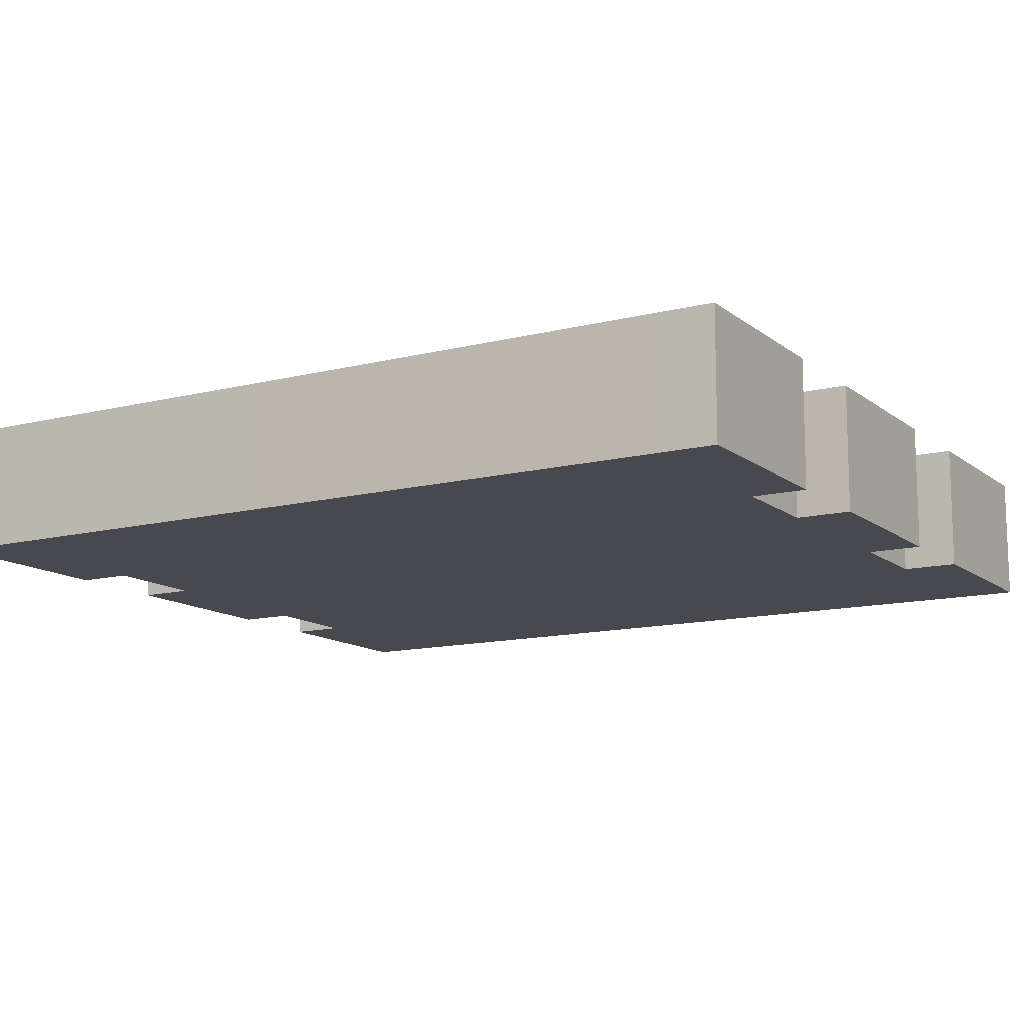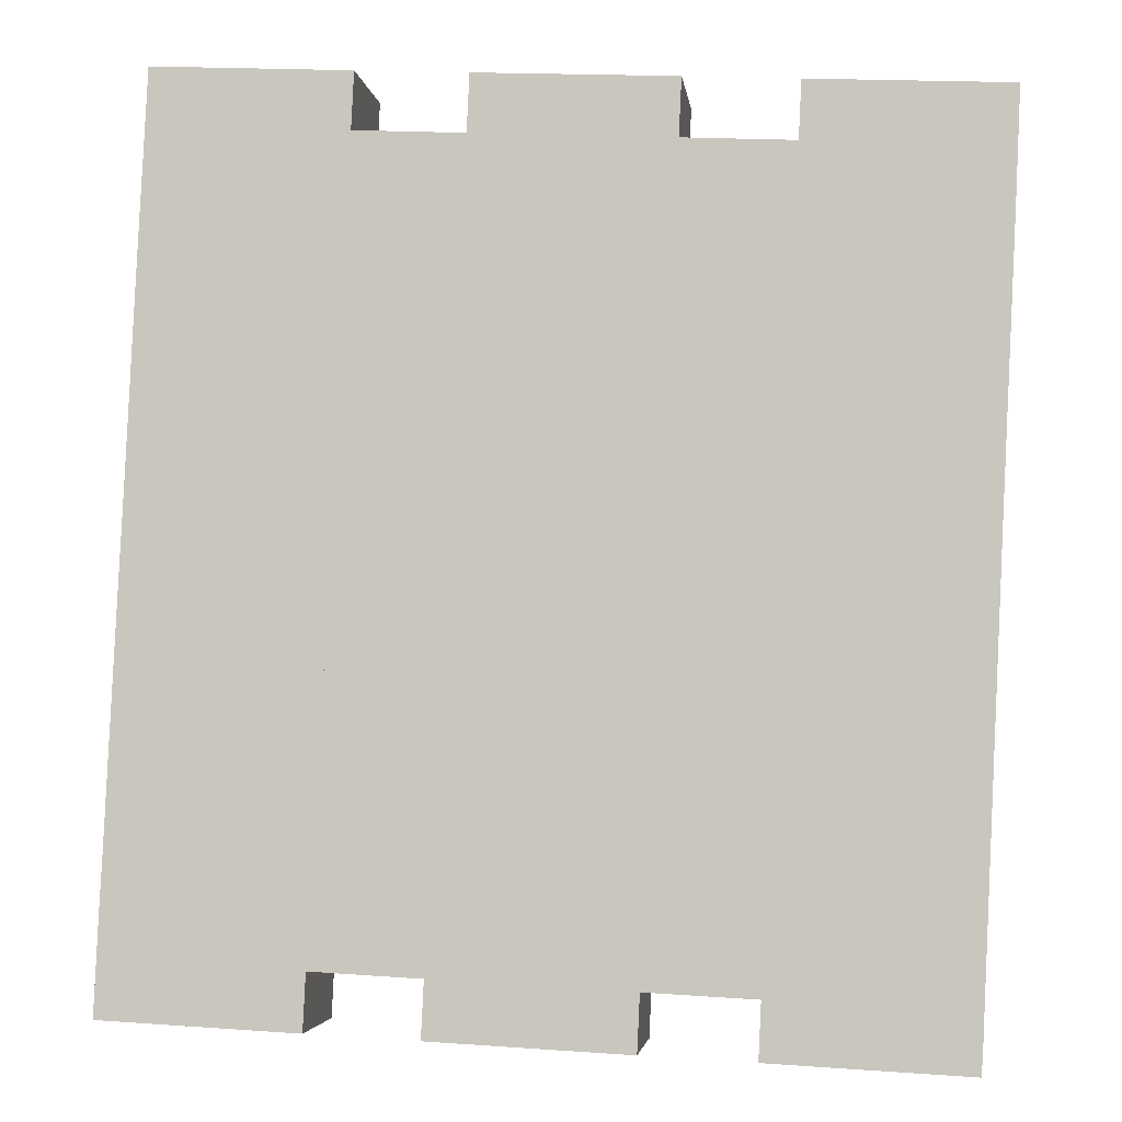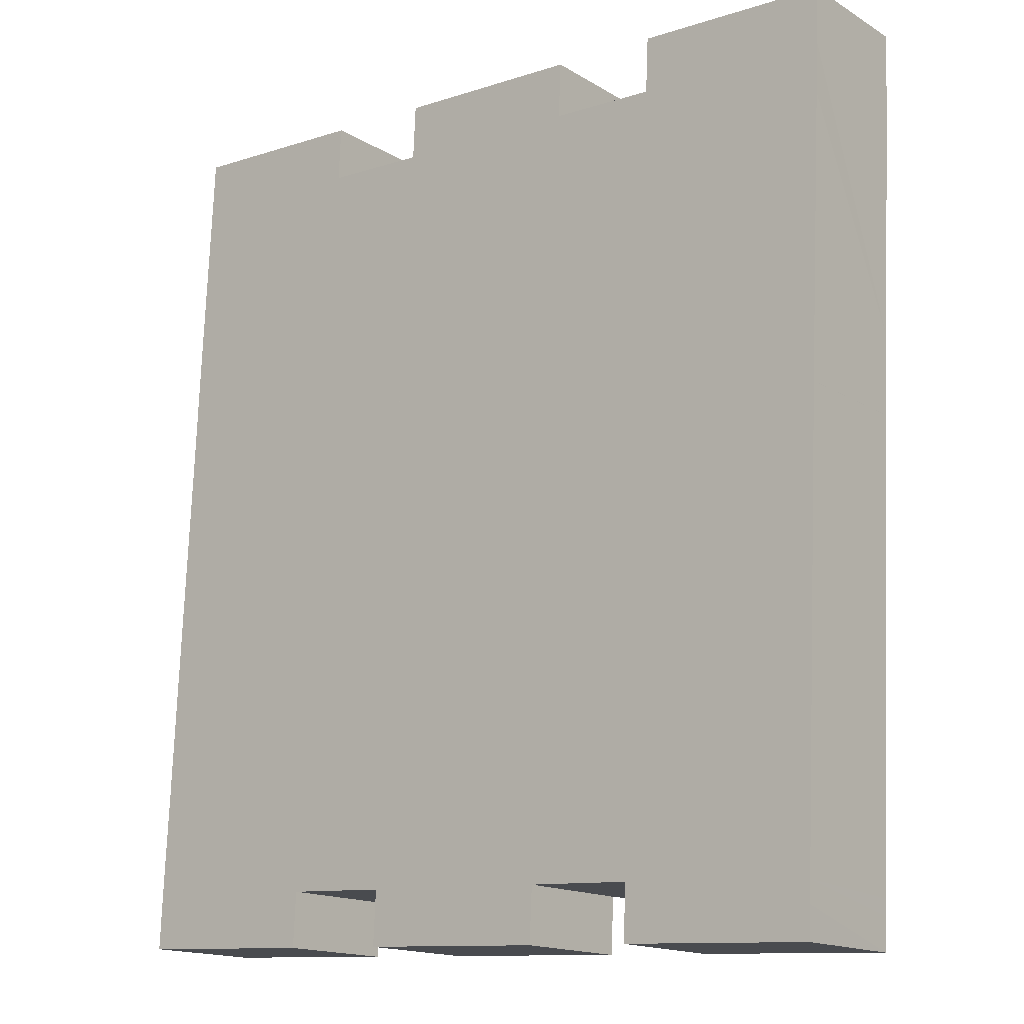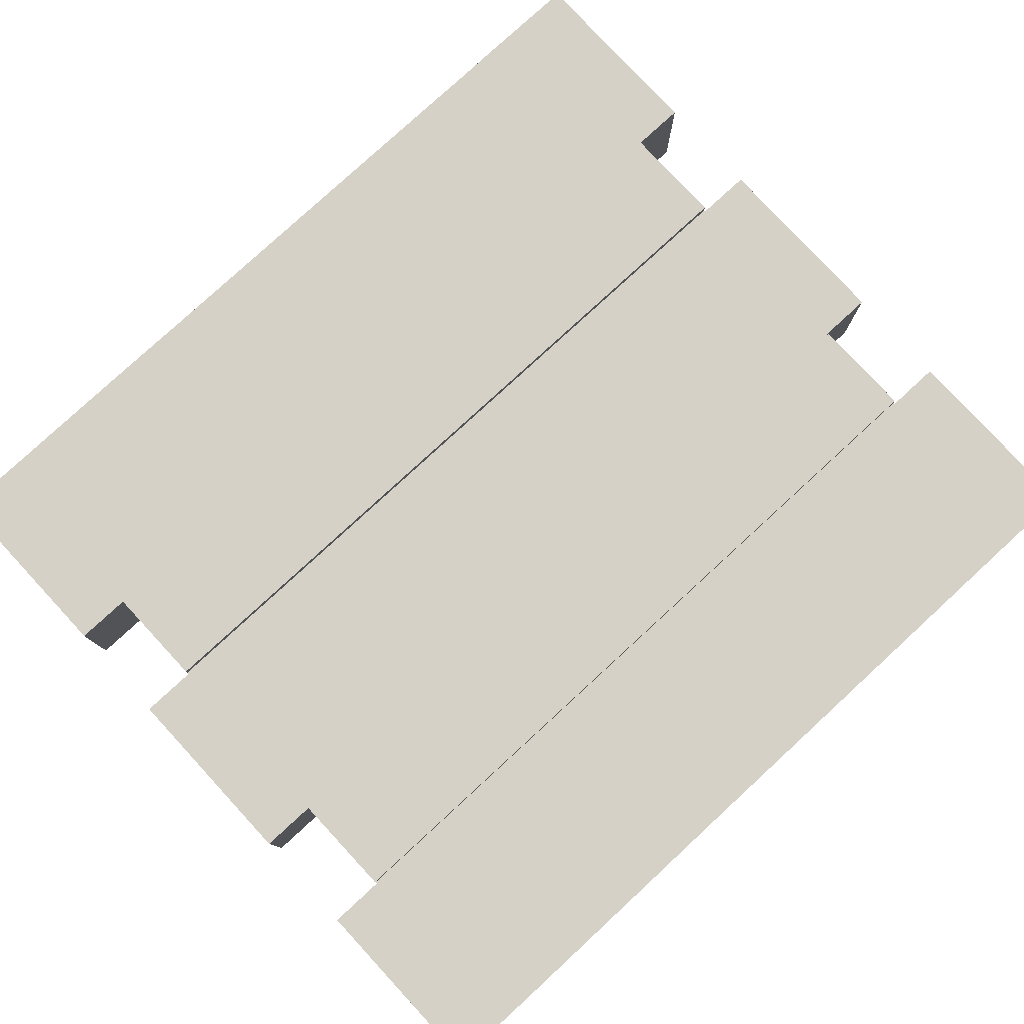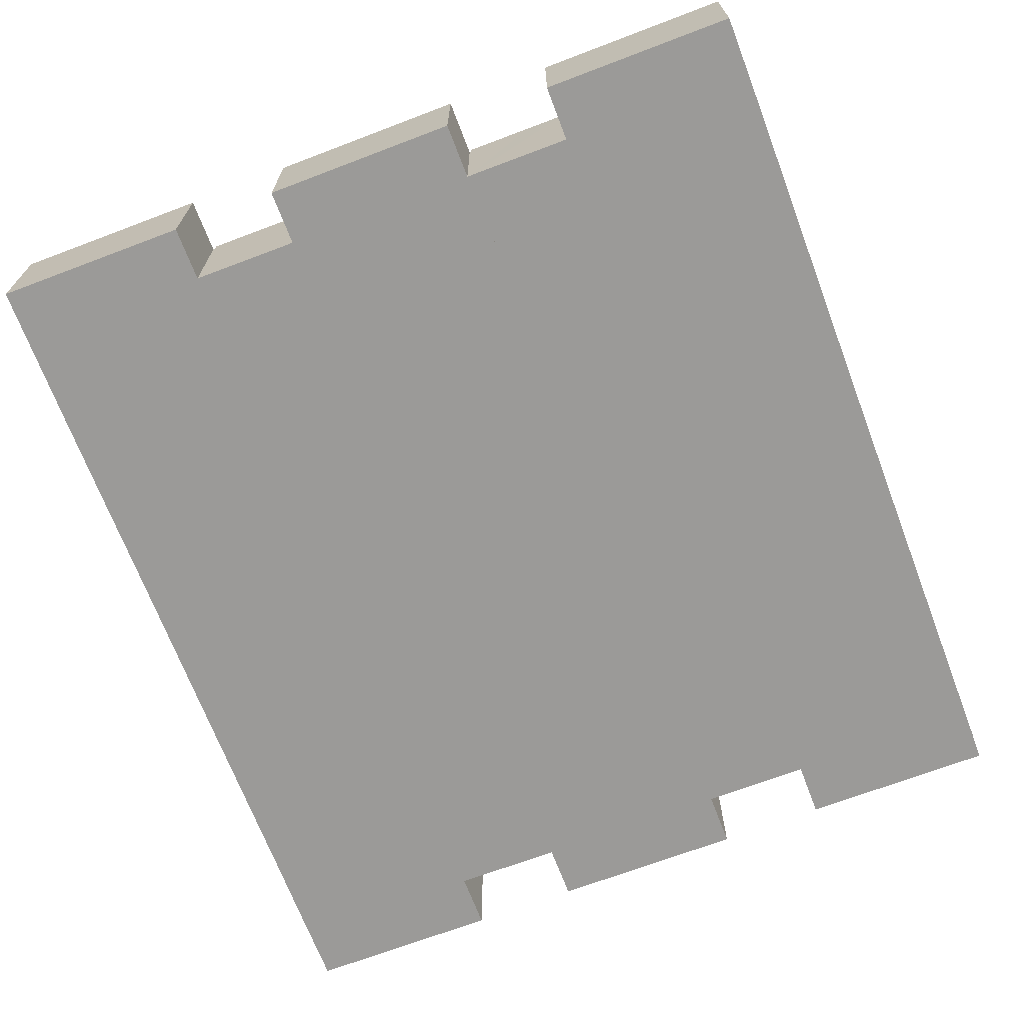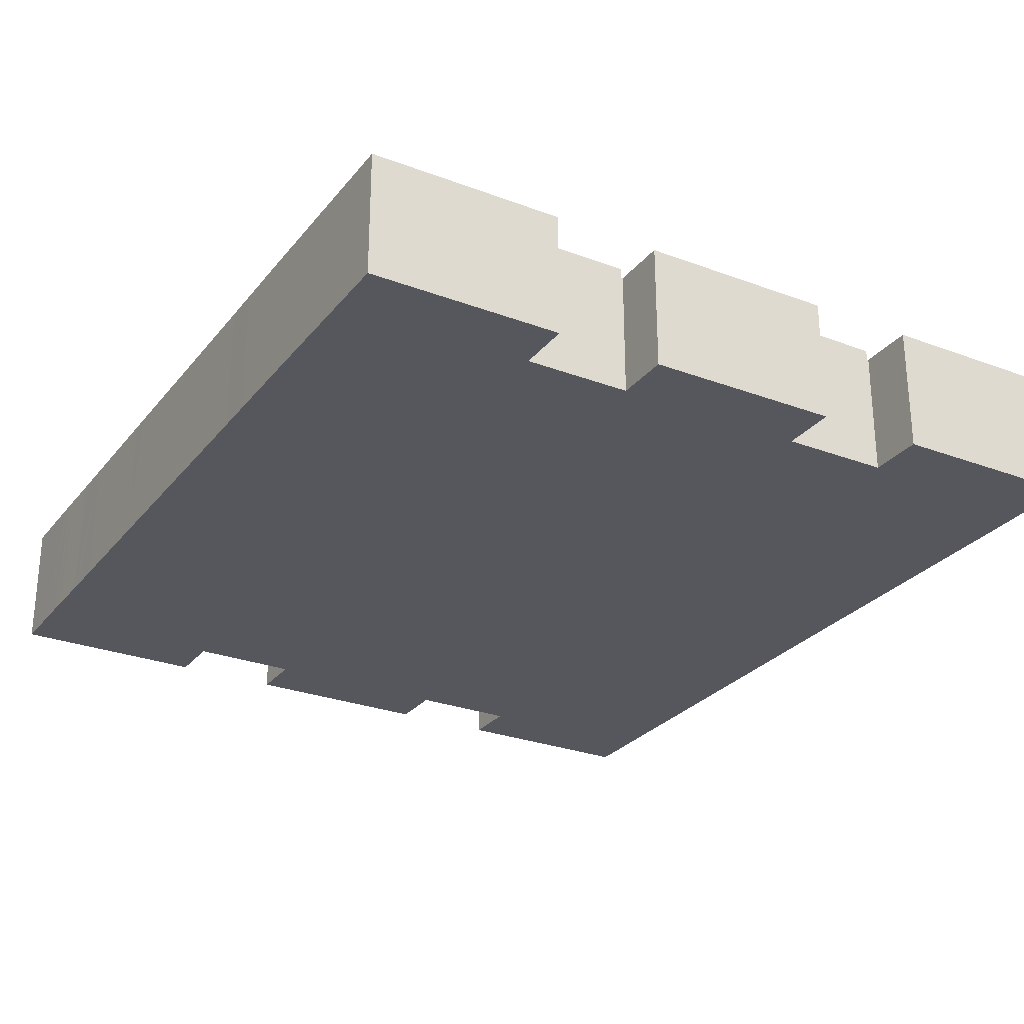
<metadata>
{"format":"obj","ext":"obj","renderer":"f3d","projection":"perspective","resolution":1024,"background":"white","views":[{"elev":-12.7,"azim":123.3,"up":"+Y"},{"elev":-3.6,"azim":6.8,"up":"+Z"},{"elev":-15.6,"azim":38.7,"up":"+Z"},{"elev":79.3,"azim":50.1,"up":"+Y"},{"elev":-69.4,"azim":23.6,"up":"+Y"},{"elev":-27.5,"azim":-27.3,"up":"+Y"}]}
</metadata>
<code>
v  32.01 8.19 47.5
v  32.13 8.19 1.722
v  29.82 8.19 1.836
v  33.68 8.19 1.645
v  36.01 8.19 1.531
v  35.87 8.19 47.3
v  38.23 8.19 47.19
v  34.41 8.19 47.38
v  32.01 -2.908e-15 47.5
v  38.23 -2.889e-15 47.19
v  34.41 -2.901e-15 47.38
v  35.87 -2.897e-15 47.3
v  36.01 -9.375e-17 1.531
v  32.13 -1.054e-16 1.722
v  29.82 -1.124e-16 1.836
v  33.68 -1.007e-16 1.645
v  35.95 7.59 -1.76
v  47.63 7.59 -0.456
v  47.52 7.59 -2.343
v  47.67 7.59 0.472
v  36.1 7.59 1.401
v  47.68 7.59 0.819
v  48.37 7.59 15.26
v  36.11 7.59 1.526
v  36.01 7.59 1.531
v  38.23 7.59 47.19
v  48.94 7.59 27.15
v  48.94 7.59 27.16
v  49.06 7.59 29.46
v  49.18 7.59 31.8
v  49.78 7.59 43.72
v  38.33 7.59 47.18
v  49.92 7.59 46.75
v  50.06 7.59 49.96
v  38.34 7.59 47.3
v  38.49 7.59 50.52
v  38.33 -2.889e-15 47.18
v  38.49 -3.093e-15 50.52
v  38.34 -2.897e-15 47.3
v  35.95 1.078e-16 -1.76
v  36.11 -9.344e-17 1.526
v  36.1 -8.579e-17 1.401
v  50.06 -3.059e-15 49.96
v  49.92 -2.862e-15 46.75
v  49.78 -2.677e-15 43.72
v  49.18 -1.947e-15 31.8
v  49.06 -1.804e-15 29.46
v  48.94 -1.663e-15 27.16
v  48.94 -1.662e-15 27.15
v  48.37 -9.343e-16 15.26
v  47.68 -5.015e-17 0.819
v  47.67 -2.89e-17 0.472
v  47.63 2.792e-17 -0.456
v  47.52 1.435e-16 -2.343
v  14.06 8.19 48.38
v  14.16 8.19 2.613
v  11.83 8.19 2.734
v  15.71 8.19 2.532
v  18.05 8.19 2.411
v  17.88 8.19 48.19
v  20.24 8.19 48.07
v  16.43 8.19 48.26
v  20.24 -2.943e-15 48.07
v  17.88 -2.951e-15 48.19
v  14.06 -2.962e-15 48.38
v  16.43 -2.955e-15 48.26
v  18.05 -1.476e-16 2.411
v  14.16 -1.6e-16 2.613
v  11.83 -1.674e-16 2.734
v  15.71 -1.55e-16 2.532
v  0 7.59 4.648e-16
v  11.72 7.59 2.627
v  11.57 7.59 -0.582
v  11.73 7.59 2.739
v  14.06 7.59 48.38
v  11.83 7.59 2.734
v  0.149 7.59 3.209
v  0.219 7.59 4.713
v  0.272 7.59 5.803
v  0.314 7.59 6.589
v  0.425 7.59 8.662
v  0.465 7.59 9.425
v  0.562 7.59 11.51
v  0.9 7.59 18.47
v  0.951 7.59 19.56
v  1.446 7.59 29.46
v  1.448 7.59 29.49
v  1.558 7.59 31.79
v  1.671 7.59 34.15
v  1.768 7.59 36.33
v  1.824 7.59 37.48
v  2.044 7.59 42.03
v  13.96 7.59 48.38
v  13.96 7.59 48.48
v  14.12 7.59 51.69
v  2.102 7.59 43.18
v  2.4 7.59 49.04
v  2.564 7.59 52.26
v  0 0 0
v  0.149 -1.965e-16 3.209
v  0.219 -2.886e-16 4.713
v  0.272 -3.553e-16 5.803
v  0.314 -4.035e-16 6.589
v  0.425 -5.304e-16 8.662
v  0.465 -5.771e-16 9.425
v  0.562 -7.048e-16 11.51
v  0.9 -1.131e-15 18.47
v  0.951 -1.198e-15 19.56
v  1.446 -1.804e-15 29.46
v  1.448 -1.806e-15 29.49
v  1.558 -1.947e-15 31.79
v  1.671 -2.091e-15 34.15
v  1.768 -2.225e-15 36.33
v  1.824 -2.295e-15 37.48
v  2.044 -2.573e-15 42.03
v  2.102 -2.644e-15 43.18
v  2.4 -3.003e-15 49.04
v  2.564 -3.2e-15 52.26
v  14.12 -3.165e-15 51.69
v  13.96 -2.963e-15 48.38
v  13.96 -2.969e-15 48.48
v  11.73 -1.677e-16 2.739
v  11.57 3.564e-17 -0.582
v  11.72 -1.609e-16 2.627
v  17.99 7.59 -0.885
v  29.71 7.59 1.723
v  29.56 7.59 -1.465
v  18.14 7.59 2.304
v  29.71 7.59 1.841
v  32.01 7.59 47.5
v  29.82 7.59 1.836
v  18.15 7.59 2.406
v  18.05 7.59 2.411
v  20.24 7.59 48.07
v  31.91 7.59 47.5
v  20.35 7.59 48.06
v  31.91 7.59 47.62
v  32.07 7.59 50.84
v  20.35 7.59 48.17
v  20.5 7.59 51.38
v  18.15 -1.473e-16 2.406
v  29.71 -1.127e-16 1.841
v  29.56 8.971e-17 -1.465
v  17.99 5.419e-17 -0.885
v  20.35 -2.943e-15 48.06
v  20.5 -3.146e-15 51.38
v  20.35 -2.95e-15 48.17
v  18.14 -1.411e-16 2.304
v  32.07 -3.113e-15 50.84
v  31.91 -2.909e-15 47.5
v  31.91 -2.916e-15 47.62
v  29.71 -1.055e-16 1.723
g defaultobject
f 1 2 3
f 2 1 4
f 4 1 5
f 5 1 6
f 5 6 7
f 6 1 8
f 9 8 1
f 8 9 6
f 6 9 7
f 7 9 10
f 10 9 11
f 10 11 12
f 10 5 7
f 5 10 13
f 13 4 5
f 4 13 2
f 2 13 3
f 3 13 14
f 3 14 15
f 14 13 16
f 15 1 3
f 1 15 9
f 12 13 10
f 13 12 11
f 13 11 9
f 13 9 15
f 13 15 14
f 13 14 16
f 17 18 19
f 18 17 20
f 20 17 21
f 20 21 22
f 22 21 23
f 23 21 24
f 23 24 25
f 23 25 26
f 23 26 27
f 27 26 28
f 28 26 29
f 29 26 30
f 30 26 31
f 31 26 32
f 31 32 33
f 32 34 33
f 34 32 35
f 34 35 36
f 37 35 32
f 35 37 36
f 36 37 38
f 38 37 39
f 40 21 17
f 21 40 24
f 24 40 41
f 41 40 42
f 13 26 25
f 26 13 10
f 38 34 36
f 34 38 43
f 10 32 26
f 32 10 37
f 43 33 34
f 33 43 44
f 33 44 31
f 31 44 30
f 30 44 45
f 30 45 46
f 30 46 29
f 29 46 28
f 28 46 47
f 28 47 48
f 48 27 28
f 27 48 49
f 49 23 27
f 23 49 50
f 23 50 22
f 22 50 51
f 22 51 20
f 20 51 18
f 18 51 19
f 19 51 52
f 19 52 53
f 19 53 54
f 54 17 19
f 17 54 40
f 41 25 24
f 25 41 13
f 44 37 45
f 37 44 39
f 39 44 43
f 39 43 38
f 53 40 54
f 40 53 42
f 42 53 52
f 42 52 51
f 42 51 50
f 42 50 41
f 41 50 13
f 13 50 10
f 10 50 49
f 10 49 48
f 10 48 47
f 10 47 46
f 10 46 45
f 10 45 37
f 55 56 57
f 56 55 58
f 58 55 59
f 59 55 60
f 59 60 61
f 60 55 62
f 60 63 61
f 63 60 62
f 63 62 55
f 63 55 64
f 64 55 65
f 64 65 66
f 63 59 61
f 59 63 67
f 67 58 59
f 58 67 56
f 56 67 57
f 57 67 68
f 57 68 69
f 68 67 70
f 69 55 57
f 55 69 65
f 64 67 63
f 67 64 66
f 67 66 65
f 67 65 68
f 68 65 69
f 67 68 70
f 71 72 73
f 72 71 74
f 74 75 76
f 75 74 71
f 75 71 77
f 75 77 78
f 75 78 79
f 75 79 80
f 75 80 81
f 75 81 82
f 75 82 83
f 75 83 84
f 75 84 85
f 75 85 86
f 75 86 87
f 75 87 88
f 75 88 89
f 75 89 90
f 75 90 91
f 75 91 92
f 75 92 93
f 93 92 94
f 94 92 95
f 95 92 96
f 95 96 97
f 95 97 98
f 99 77 71
f 77 99 100
f 77 100 78
f 78 100 79
f 79 100 101
f 79 101 80
f 80 101 102
f 80 102 81
f 81 102 103
f 81 103 104
f 81 104 82
f 82 104 83
f 83 104 105
f 83 105 106
f 83 106 84
f 84 106 107
f 84 107 85
f 85 107 86
f 86 107 108
f 86 108 109
f 86 109 87
f 87 109 88
f 88 109 110
f 88 110 111
f 88 111 89
f 89 111 112
f 89 112 90
f 90 112 113
f 90 113 91
f 91 113 92
f 92 113 114
f 92 114 115
f 92 115 96
f 96 115 97
f 97 115 116
f 97 116 117
f 97 117 98
f 98 117 118
f 118 95 98
f 95 118 119
f 120 75 93
f 75 120 65
f 119 94 95
f 94 119 93
f 93 119 120
f 120 119 121
f 65 76 75
f 76 65 69
f 122 72 74
f 72 122 73
f 73 122 123
f 123 122 124
f 69 74 76
f 74 69 122
f 123 71 73
f 71 123 99
f 65 122 69
f 122 65 99
f 99 65 100
f 100 65 101
f 101 65 102
f 102 65 103
f 103 65 104
f 104 65 105
f 105 65 106
f 106 65 107
f 107 65 108
f 108 65 109
f 109 65 110
f 110 65 111
f 111 65 112
f 112 65 113
f 113 65 114
f 114 65 115
f 115 65 116
f 116 65 120
f 116 120 117
f 117 120 121
f 117 121 119
f 117 119 118
f 124 99 123
f 99 124 122
f 125 126 127
f 126 125 128
f 126 128 129
f 129 130 131
f 130 129 128
f 130 128 132
f 130 132 133
f 130 133 134
f 130 134 135
f 135 134 136
f 135 136 137
f 136 138 137
f 138 136 139
f 138 139 140
f 141 133 132
f 133 141 67
f 15 129 131
f 129 15 142
f 143 125 127
f 125 143 144
f 67 134 133
f 134 67 63
f 145 139 136
f 139 145 140
f 140 145 146
f 146 145 147
f 128 141 132
f 141 128 125
f 141 125 148
f 148 125 144
f 63 136 134
f 136 63 145
f 146 138 140
f 138 146 149
f 150 130 135
f 130 150 9
f 149 137 138
f 137 149 135
f 135 149 150
f 150 149 151
f 9 131 130
f 131 9 15
f 142 126 129
f 126 142 127
f 127 142 143
f 143 142 152
f 152 144 143
f 144 152 148
f 148 152 142
f 148 142 141
f 141 142 15
f 141 15 9
f 141 9 67
f 67 9 63
f 63 9 150
f 63 150 145
f 145 150 151
f 145 151 147
f 147 151 149
f 147 149 146

</code>
